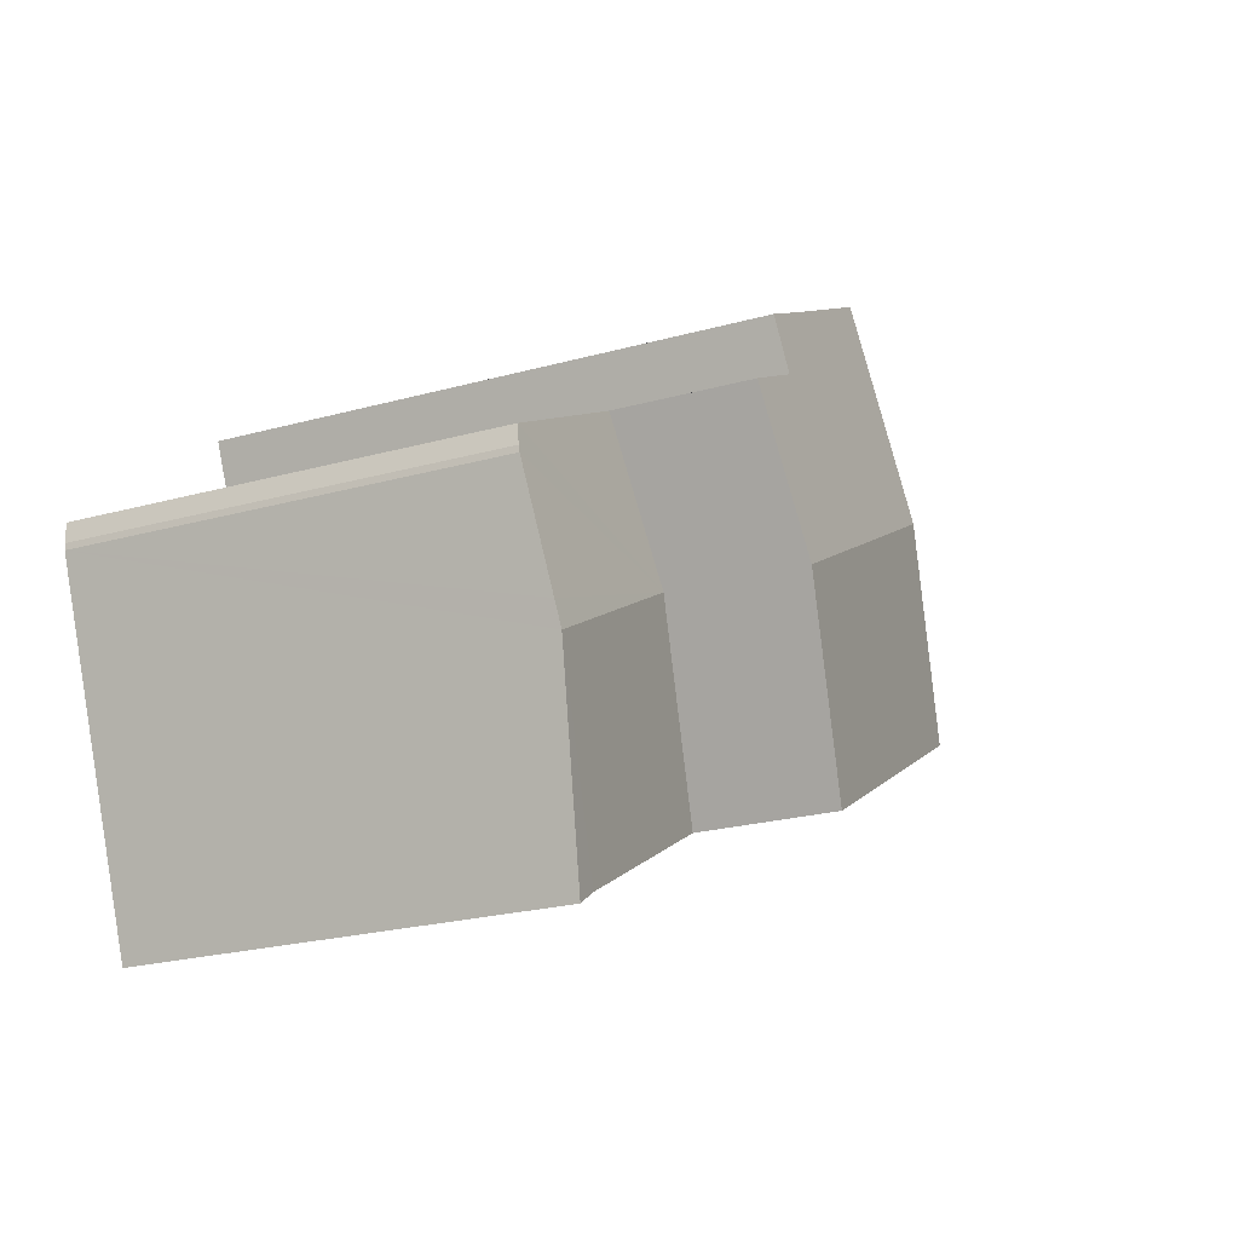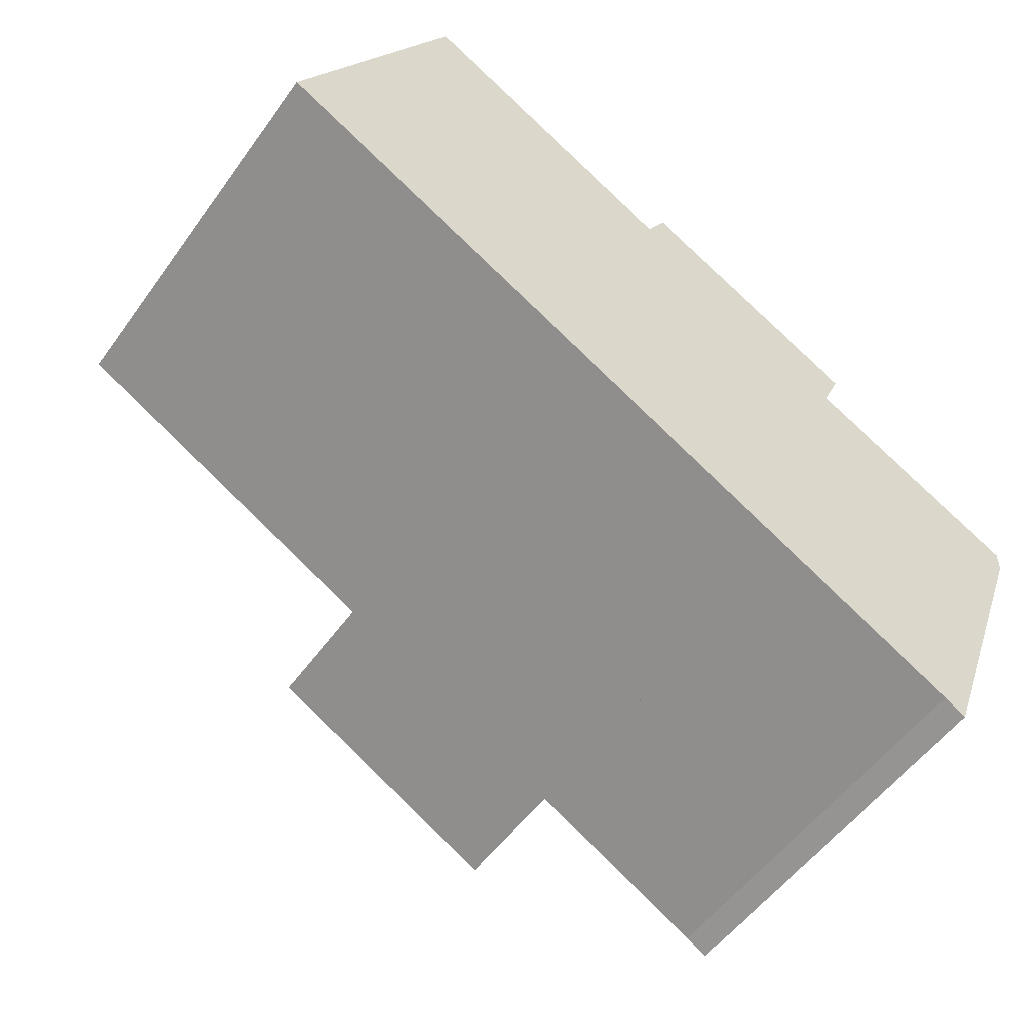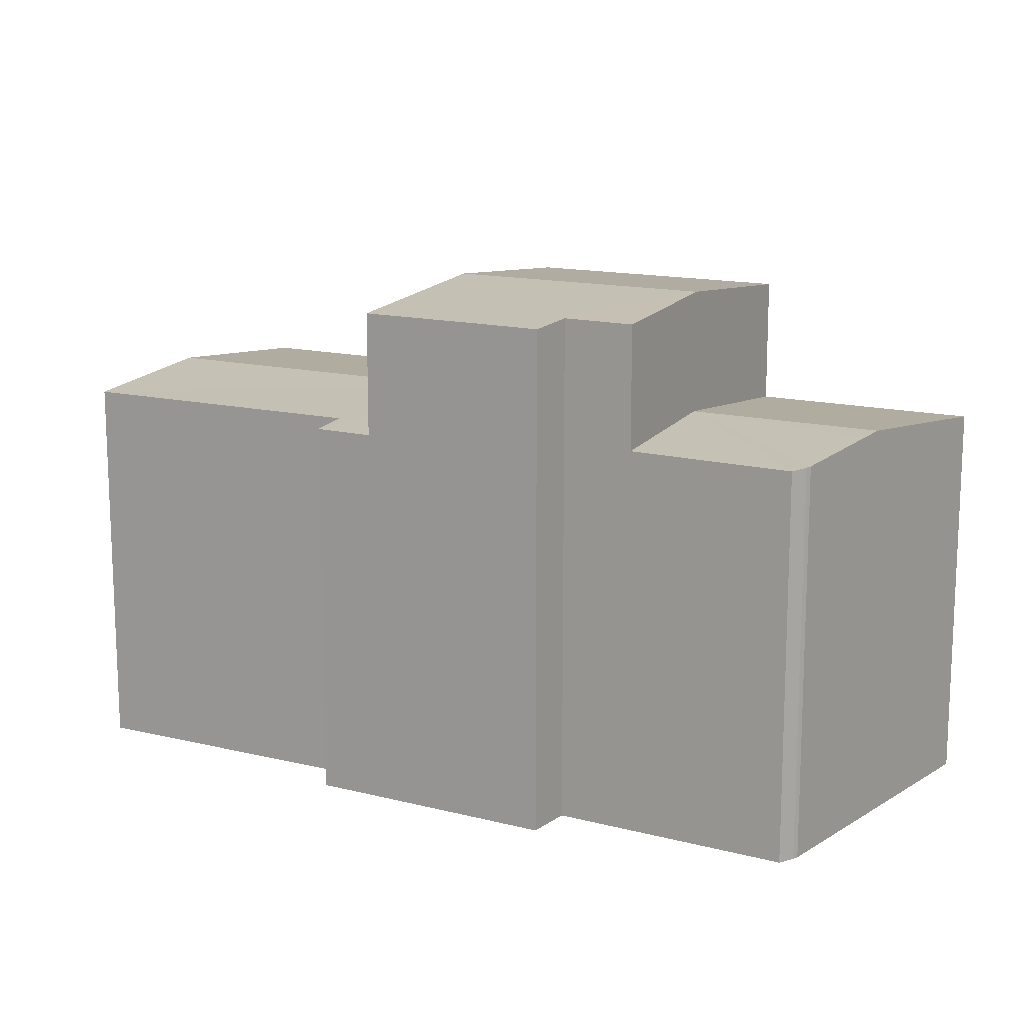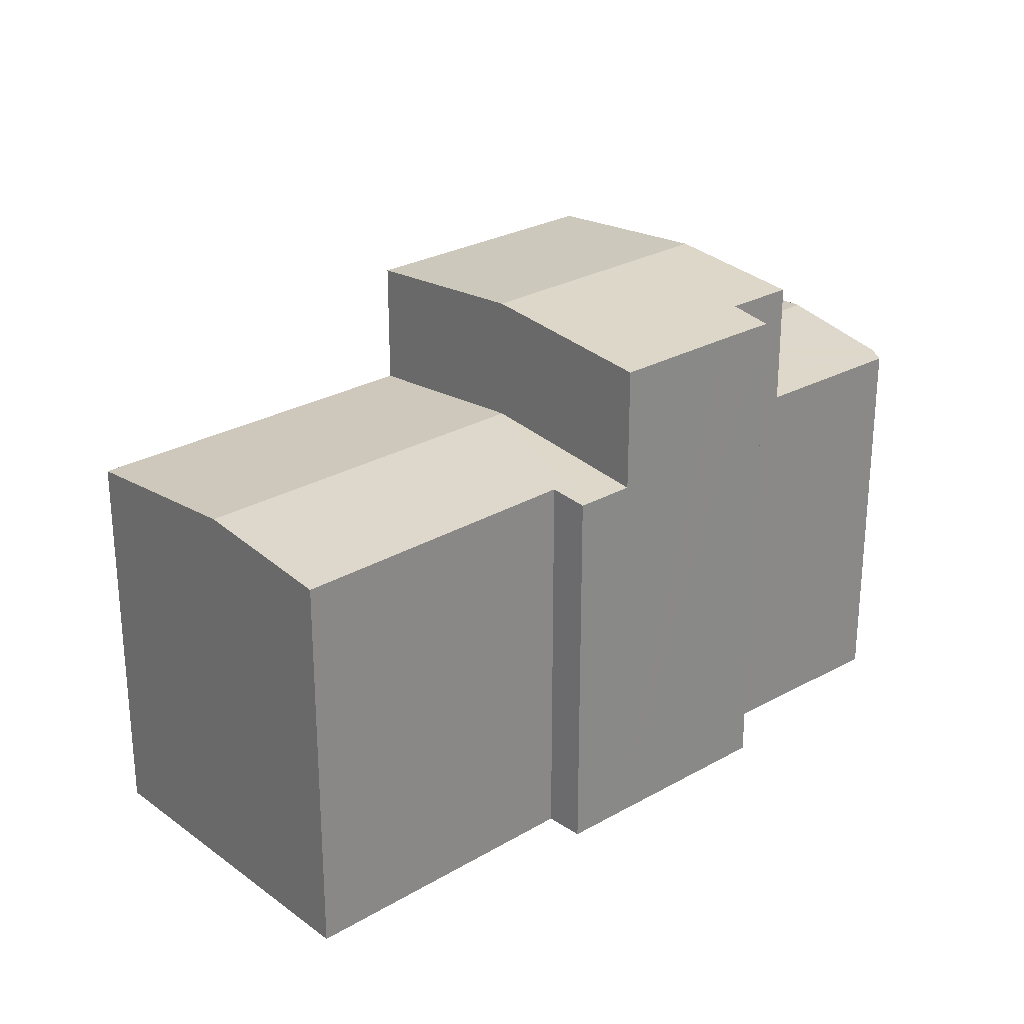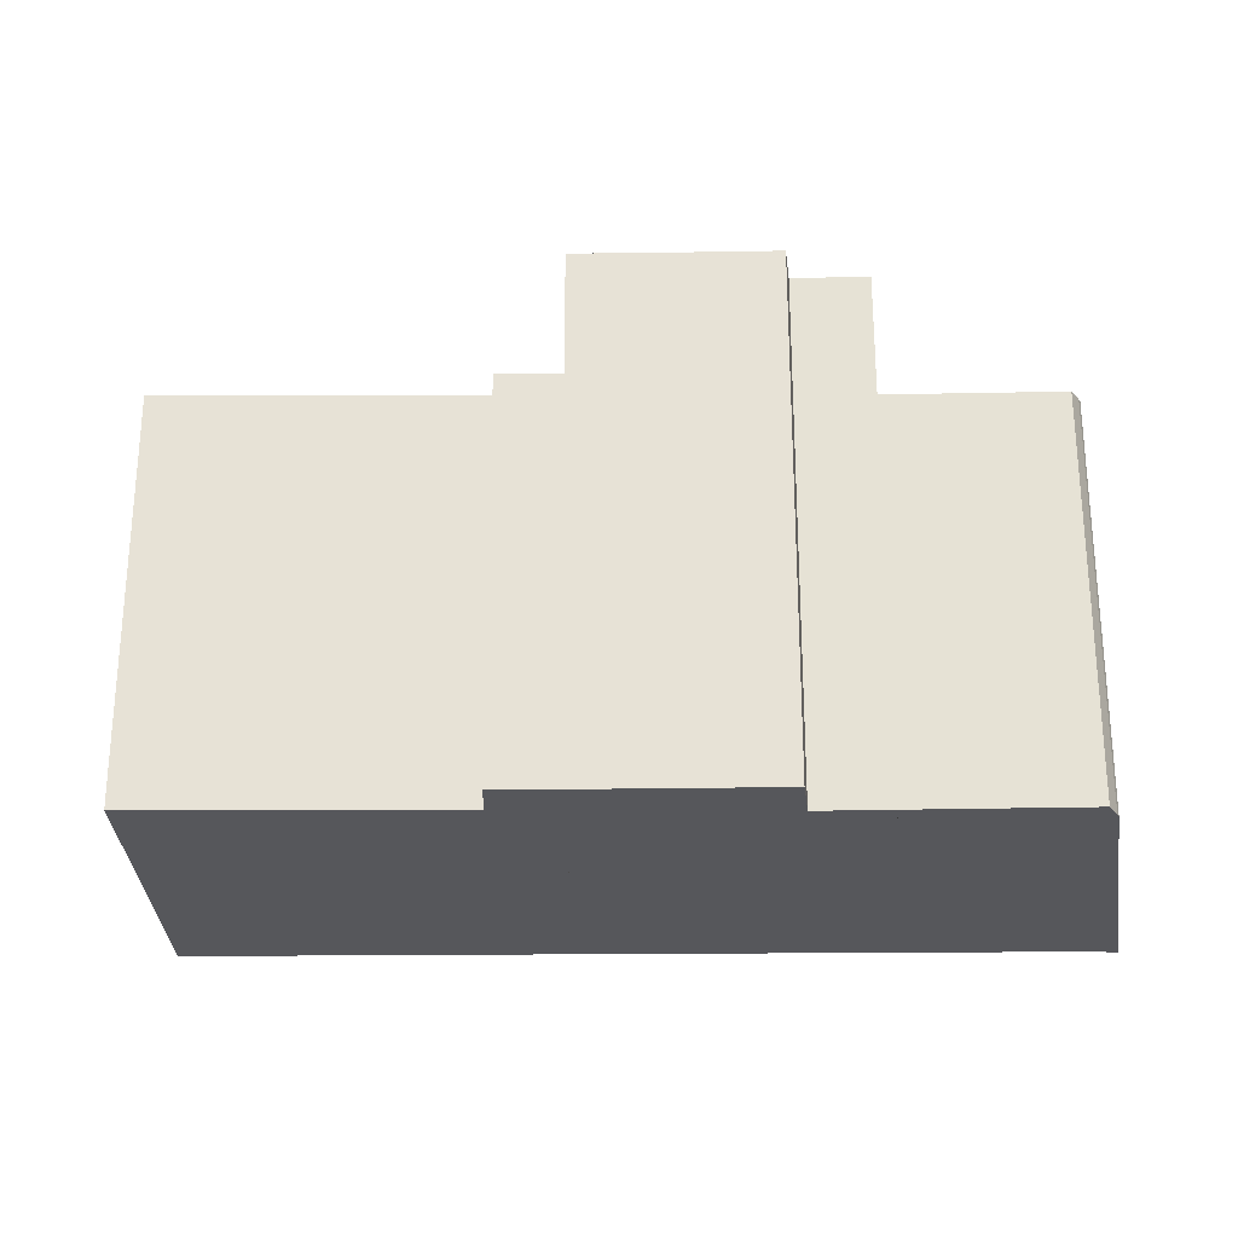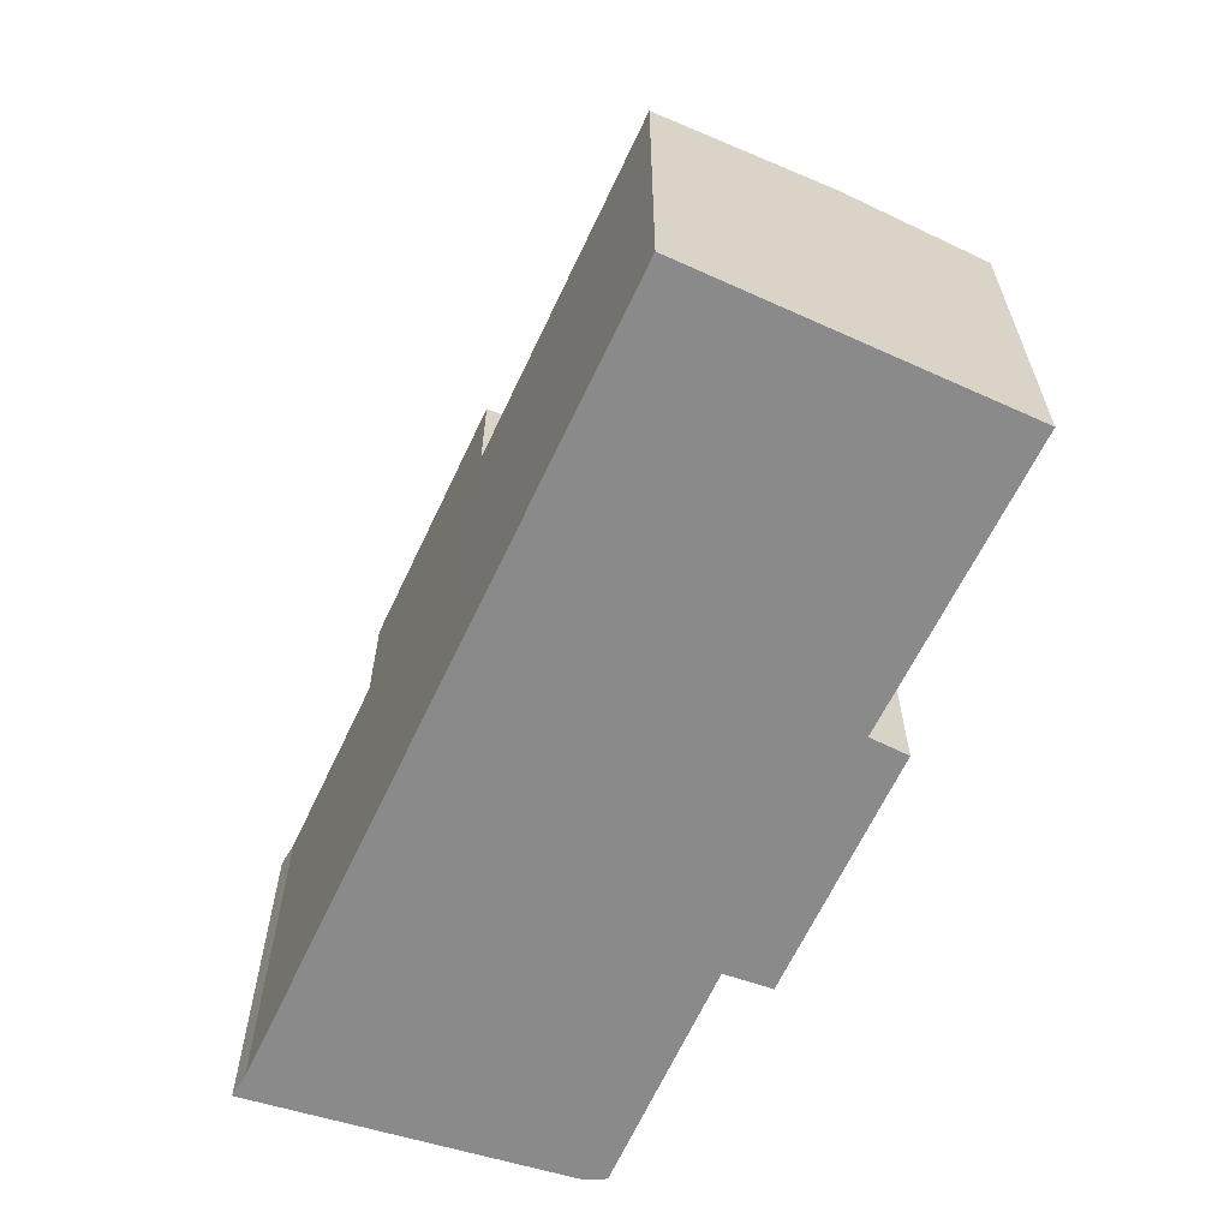
<metadata>
{"format":"obj","ext":"obj","renderer":"f3d","projection":"perspective","resolution":1024,"background":"white","views":[{"elev":-22.7,"azim":115.7,"up":"+Z"},{"elev":-53.4,"azim":-34.9,"up":"+Z"},{"elev":14.3,"azim":57.7,"up":"+Y"},{"elev":26.6,"azim":-13.1,"up":"+Y"},{"elev":-27.2,"azim":29.7,"up":"+Y"},{"elev":-63.6,"azim":-86.3,"up":"+Y"}]}
</metadata>
<code>
v  8.319 6.44 2.586
v  6.831 6.73 -0.183
v  7.43 6.441 3.069
v  7.095 6.502 2.498
v  2.688 6.497 5
v  1.493 6.73 2.777
v  0 6.439 3.943e-16
v  5.346 6.441 -2.945
v  7.095 -1.53e-16 2.498
v  2.688 -3.062e-16 5
v  7.43 -1.879e-16 3.069
v  8.319 -1.583e-16 2.586
v  1.493 -1.7e-16 2.777
v  0 0 0
v  5.346 1.803e-16 -2.945
v  6.831 1.121e-17 -0.183
v  5.346 8.5 -2.945
v  10.76 8.77 -2.364
v  9.285 8.501 -5.114
v  6.831 8.77 -0.183
v  10.25 8.498 1.539
v  8.319 8.499 2.586
v  10.83 8.565 0.325
v  11.14 8.496 1.065
v  11.9 8.563 -0.241
v  11.9 1.476e-17 -0.241
v  9.285 3.131e-16 -5.114
v  10.76 1.448e-16 -2.364
v  10.83 -1.99e-17 0.325
v  11.14 -6.521e-17 1.065
v  10.25 -9.424e-17 1.539
v  12.17 6.443 -6.704
v  13.62 6.73 -3.947
v  12.51 6.439 -6.937
v  11.85 6.443 -6.529
v  13.33 6.73 -3.786
v  9.285 6.442 -5.114
v  10.76 6.73 -2.364
v  13.75 6.695 -3.586
v  14.37 6.533 -1.925
v  14.38 6.525 -1.83
v  14.38 6.502 -1.54
v  13.79 6.503 -1.23
v  11.9 6.508 -0.241
v  14.37 1.179e-16 -1.925
v  13.75 2.196e-16 -3.586
v  12.51 4.248e-16 -6.937
v  13.62 2.417e-16 -3.947
v  14.38 1.121e-16 -1.83
v  14.38 9.43e-17 -1.54
v  12.17 4.105e-16 -6.704
v  11.85 3.998e-16 -6.529
v  13.79 7.532e-17 -1.23
g defaultobject
f 1 2 3
f 4 3 2
f 5 4 2
f 6 5 2
f 7 2 8
f 2 7 6
f 5 9 4
f 9 5 10
f 11 1 3
f 1 11 12
f 9 3 4
f 3 9 11
f 6 10 5
f 10 6 7
f 10 7 13
f 13 7 14
f 12 2 1
f 2 12 8
f 8 12 15
f 15 12 16
f 15 7 8
f 7 15 14
f 11 16 12
f 16 11 9
f 16 9 10
f 16 10 15
f 15 10 13
f 15 13 14
f 17 18 19
f 18 17 20
f 21 20 22
f 20 21 18
f 18 21 23
f 23 21 24
f 18 23 25
f 26 18 25
f 18 26 19
f 19 26 27
f 27 26 28
f 24 29 23
f 29 24 30
f 27 17 19
f 17 27 15
f 15 20 17
f 20 15 22
f 22 15 12
f 12 15 16
f 12 21 22
f 21 12 24
f 24 12 30
f 30 12 31
f 29 25 23
f 25 29 26
f 28 15 27
f 15 28 16
f 16 28 26
f 16 26 29
f 16 29 12
f 12 29 31
f 31 29 30
f 32 33 34
f 33 32 35
f 33 35 36
f 36 35 37
f 36 37 38
f 36 39 33
f 39 36 38
f 39 38 40
f 40 38 41
f 41 38 42
f 42 38 43
f 43 38 44
f 45 39 40
f 39 45 33
f 33 45 34
f 34 45 46
f 34 46 47
f 47 46 48
f 41 45 40
f 45 41 49
f 42 49 41
f 49 42 50
f 34 51 32
f 51 34 47
f 51 35 32
f 35 51 37
f 37 51 27
f 27 51 52
f 27 38 37
f 38 27 44
f 44 27 26
f 26 27 28
f 26 43 44
f 43 26 42
f 42 26 50
f 50 26 53
f 48 51 47
f 51 48 52
f 52 48 27
f 27 48 28
f 28 48 46
f 28 46 45
f 28 45 26
f 26 45 49
f 26 49 53
f 53 49 50

</code>
